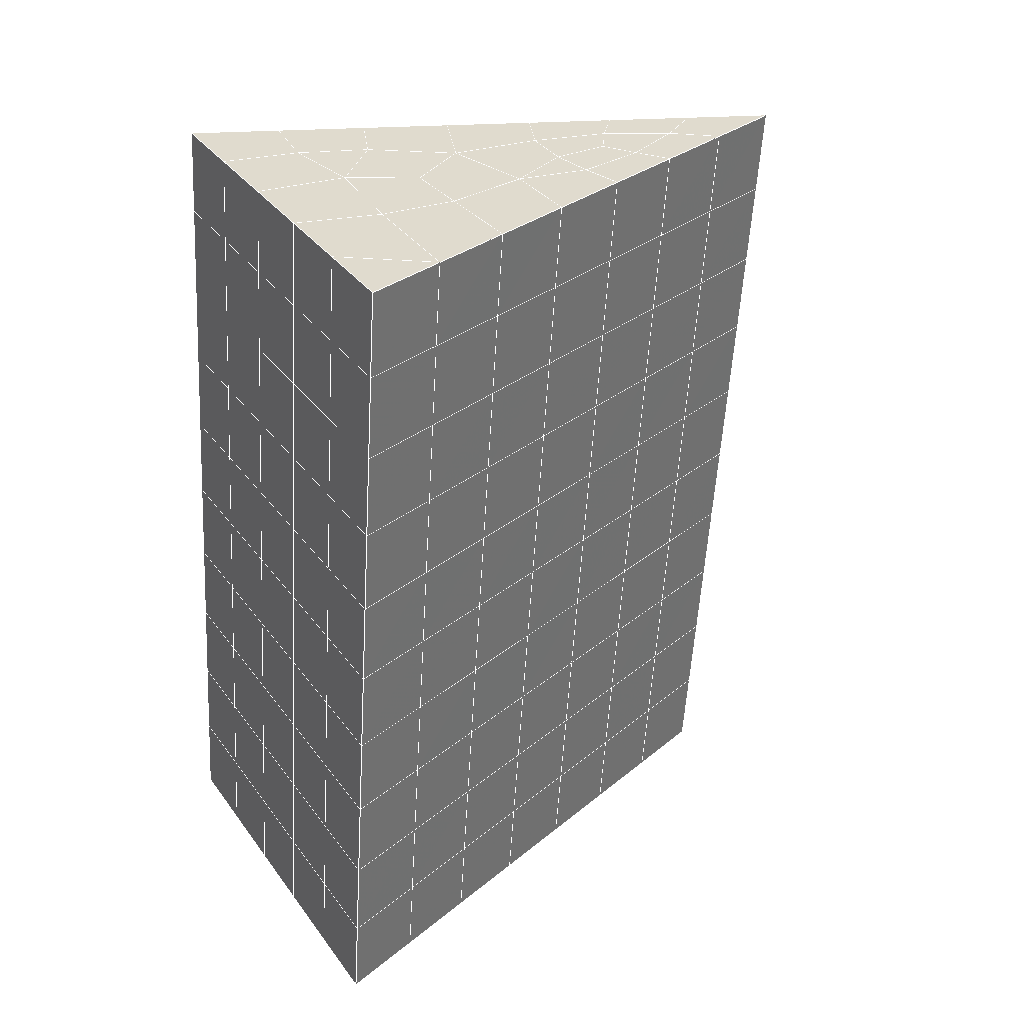
<metadata>
{"format":"obj","ext":"obj","renderer":"f3d","projection":"perspective","resolution":1024,"background":"white","views":[{"elev":35.1,"azim":-121.3,"up":"+Z"}]}
</metadata>
<code>
v 49 19.76 20.7
v 51 19.76 20.7
v 50.89 17.81 20.57
v 49.04 17.5 20.54
v 49 19.6 22.9
v 51 19.6 22.9
v 49 19.45 25.09
v 51 19.45 25.09
v 49 19.3 27.29
v 51 19.3 27.29
v 49 19.14 29.48
v 51 19.14 29.48
v 49 18.99 31.68
v 51 18.99 31.68
v 49 18.84 33.87
v 51 18.84 33.87
v 49 18.68 36.06
v 51 18.68 36.06
v 49 18.53 38.26
v 51 18.53 38.26
v 49 18.38 40.45
v 51 18.38 40.45
v 49 18.22 42.65
v 51 18.22 42.65
v 48.58 16.06 42.5
v 50.89 15.9 42.49
v 48.54 14.07 42.36
v 50.12 14.16 42.36
v 49.04 11.86 42.2
v 51.12 12.54 42.25
v 49.84 10.2 42.09
v 51.02 10.18 42.09
v 49.96 8.715 41.98
v 50.69 8.206 41.95
v 49.26 8.138 41.94
v 49.99 6.533 41.83
v 48.57 7.534 41.9
v 49.29 5.396 41.75
v 48.57 7.687 39.71
v 49.29 5.55 39.56
v 48.57 7.841 37.51
v 49.29 5.703 37.36
v 48.57 7.994 35.32
v 49.29 5.857 35.17
v 48.57 8.148 33.12
v 49.29 6.01 32.97
v 48.57 8.301 30.93
v 49.29 6.164 30.78
v 48.57 8.454 28.73
v 49.29 6.317 28.58
v 48.57 8.608 26.54
v 49.29 6.471 26.39
v 48.57 8.762 24.34
v 49.29 6.624 24.19
v 48.57 8.915 22.15
v 49.29 6.777 22
v 48.57 9.069 19.96
v 49.29 6.931 19.81
v 50.01 9.441 19.98
v 50 7.553 19.85
v 51.43 9.068 19.96
v 50.71 6.931 19.81
v 51.43 8.915 22.15
v 50.71 6.777 22
v 51.43 8.762 24.34
v 50.71 6.624 24.19
v 51.43 8.608 26.54
v 50.71 6.47 26.39
v 51.43 8.455 28.73
v 50.71 6.317 28.58
v 51.43 8.301 30.93
v 50.71 6.164 30.78
v 51.43 8.148 33.12
v 50.71 6.01 32.97
v 51.43 7.994 35.32
v 50.71 5.857 35.17
v 51.43 7.841 37.51
v 50.71 5.703 37.36
v 51.43 7.687 39.71
v 50.71 5.55 39.56
v 51.43 7.534 41.9
v 50.71 5.397 41.75
v 52.14 9.672 42.05
v 52.14 9.825 39.86
v 52.14 9.979 37.66
v 52.14 10.13 35.47
v 52.14 10.29 33.27
v 52.14 10.44 31.08
v 52.14 10.59 28.88
v 52.14 10.75 26.69
v 52.14 10.9 24.49
v 52.14 11.05 22.3
v 52.14 11.21 20.1
v 50.04 12.07 20.16
v 47.86 11.21 20.1
v 47.86 11.05 22.3
v 47.86 10.9 24.49
v 47.86 10.75 26.69
v 47.86 10.59 28.88
v 47.86 10.44 31.08
v 47.86 10.29 33.27
v 47.86 10.13 35.47
v 47.86 9.979 37.66
v 47.86 9.825 39.86
v 47.86 9.671 42.05
v 48.84 9.974 42.07
v 50 3.259 41.6
v 50 3.412 39.41
v 50 3.565 37.21
v 50 3.719 35.02
v 50 3.872 32.82
v 50 4.026 30.63
v 50 4.179 28.43
v 50 4.333 26.24
v 50 4.486 24.05
v 50 4.64 21.85
v 50 4.793 19.66
v 51.49 14.08 20.31
v 52.86 13.34 20.25
v 52.19 15.8 20.43
v 53.57 15.48 20.4
v 52.62 17.78 20.56
v 54.29 17.62 20.55
v 53 19.76 20.7
v 55 19.76 20.7
v 53 19.6 22.9
v 55 19.6 22.9
v 53 19.45 25.09
v 55 19.45 25.09
v 53 19.3 27.29
v 55 19.3 27.29
v 53 19.14 29.48
v 55 19.14 29.48
v 53 18.99 31.68
v 55 18.99 31.68
v 53 18.84 33.87
v 55 18.84 33.87
v 53 18.68 36.06
v 55 18.68 36.06
v 53 18.53 38.26
v 55 18.53 38.26
v 53 18.38 40.45
v 55 18.38 40.45
v 53 18.22 42.65
v 55 18.22 42.65
v 52.76 16.27 42.51
v 54.29 16.08 42.5
v 52.24 14.53 42.39
v 53.57 13.95 42.35
v 52.86 11.81 42.2
v 47.14 11.81 42.2
v 46.43 13.95 42.35
v 45.71 16.08 42.5
v 47 18.22 42.65
v 47 18.38 40.45
v 47 18.53 38.26
v 47 18.68 36.06
v 47 18.84 33.87
v 47 18.99 31.68
v 47 19.14 29.48
v 47 19.3 27.29
v 47 19.45 25.09
v 47 19.6 22.9
v 47 19.76 20.7
v 47.23 17.83 20.57
v 48.83 14.27 20.32
v 50.46 15.74 20.42
v 47.14 13.34 20.25
v 47.14 13.19 22.45
v 47.14 13.04 24.64
v 47.14 12.88 26.84
v 47.14 12.73 29.03
v 47.14 12.58 31.23
v 47.14 12.42 33.42
v 47.14 12.27 35.62
v 47.14 12.12 37.81
v 47.14 11.96 40.01
v 52.86 13.19 22.45
v 52.86 13.04 24.64
v 52.86 12.88 26.84
v 52.86 12.73 29.03
v 52.86 12.58 31.23
v 52.86 12.42 33.42
v 52.86 12.27 35.62
v 52.86 12.12 37.81
v 52.86 11.96 40.01
v 53.57 14.1 40.16
v 53.57 14.25 37.96
v 53.57 14.41 35.77
v 53.57 14.56 33.57
v 53.57 14.71 31.38
v 53.57 14.87 29.18
v 53.57 15.02 26.99
v 53.57 15.17 24.79
v 53.57 15.33 22.6
v 54.29 16.24 40.3
v 54.29 16.39 38.11
v 54.29 16.54 35.92
v 54.29 16.7 33.72
v 54.29 16.85 31.53
v 54.29 17.01 29.33
v 54.29 17.16 27.14
v 54.29 17.31 24.94
v 54.29 17.47 22.75
v 47.79 16.14 20.45
v 46.43 15.48 20.4
v 46.43 15.33 22.6
v 46.43 15.17 24.79
v 46.43 15.02 26.99
v 46.43 14.87 29.18
v 46.43 14.71 31.38
v 46.43 14.56 33.57
v 46.43 14.41 35.77
v 46.43 14.25 37.96
v 46.43 14.1 40.16
v 45.71 17.62 20.55
v 45.71 17.47 22.75
v 45.71 17.31 24.94
v 45.71 17.16 27.14
v 45.71 17.01 29.33
v 45.71 16.85 31.53
v 45.71 16.7 33.72
v 45.71 16.54 35.92
v 45.71 16.39 38.11
v 45.71 16.24 40.3
v 45 19.76 20.7
v 45 19.6 22.9
v 45 19.45 25.09
v 45 19.3 27.29
v 45 19.14 29.48
v 45 18.99 31.68
v 45 18.84 33.87
v 45 18.68 36.06
v 45 18.53 38.26
v 45 18.38 40.45
v 45 18.22 42.65
v 49.96 8.715 41.98
v 49.84 10.2 42.09
v 49.04 11.86 42.2
v 47.14 11.81 42.2
v 47.14 11.96 40.01
v 47.86 9.825 39.86
v 48.57 7.687 39.71
v 49.29 5.55 39.56
v 49.29 5.396 41.75
v 50 3.259 41.6
v 50.71 5.397 41.75
v 50.71 5.55 39.56
v 51.43 7.687 39.71
v 51.43 7.534 41.9
v 52.14 9.672 42.05
v 51.02 10.18 42.09
v 51.12 12.54 42.25
v 48.84 9.974 42.07
v 47.86 9.671 42.05
v 48.57 7.534 41.9
v 49.99 6.533 41.83
v 50.69 8.206 41.95
v 49.26 8.138 41.94
v 48.57 7.841 37.51
v 47.86 9.979 37.66
v 47.14 12.12 37.81
v 46.43 14.25 37.96
v 46.43 14.1 40.15
v 46.43 13.95 42.35
v 48.54 14.07 42.36
v 52.24 14.53 42.39
v 50.89 15.9 42.49
v 50.12 14.16 42.36
v 52.86 11.81 42.2
v 52.14 9.825 39.86
v 51.43 7.841 37.51
v 50.71 5.703 37.36
v 50 3.412 39.41
v 45.71 16.08 42.5
v 45.71 16.24 40.3
v 45.71 16.39 38.11
v 45.71 16.54 35.92
v 46.43 14.41 35.77
v 47.14 12.27 35.62
v 47.86 10.13 35.47
v 52.76 16.27 42.51
v 53.57 13.95 42.35
v 53.57 14.1 40.16
v 52.86 11.96 40.01
v 52.86 12.12 37.81
v 52.14 9.979 37.66
v 52.14 10.13 35.47
v 51.43 7.994 35.32
v 51.43 8.148 33.12
v 50.71 6.01 32.97
v 50.71 5.857 35.17
v 50 3.719 35.02
v 50 3.565 37.21
v 49.29 5.703 37.36
v 54.29 16.08 42.5
v 53 18.22 42.65
v 51 18.22 42.65
v 48.58 16.06 42.5
v 55 18.22 42.65
v 55 18.38 40.45
v 55 18.53 38.26
v 55 18.68 36.06
v 54.29 16.54 35.92
v 54.29 16.7 33.72
v 53.57 14.56 33.57
v 53.57 14.71 31.38
v 52.86 12.58 31.23
v 52.86 12.73 29.03
v 52.14 10.59 28.88
v 52.14 10.75 26.69
v 51.43 8.608 26.54
v 51.43 8.762 24.34
v 50.71 6.624 24.19
v 50.71 6.47 26.39
v 50 4.333 26.24
v 50 4.179 28.43
v 49.29 6.317 28.58
v 49.29 6.164 30.78
v 48.57 8.301 30.93
v 48.57 8.148 33.12
v 47.86 10.29 33.27
v 48.57 7.994 35.32
v 49.29 6.01 32.97
v 50 4.026 30.63
v 50.71 6.317 28.58
v 51.43 8.455 28.73
v 52.14 10.44 31.08
v 52.86 12.42 33.42
v 53.57 14.41 35.77
v 54.29 16.39 38.11
v 53 18.53 38.26
v 53 18.38 40.45
v 54.29 16.24 40.3
v 53.57 14.25 37.96
v 52.86 12.27 35.62
v 52.14 10.29 33.27
v 51.43 8.301 30.93
v 50.71 6.164 30.78
v 50 3.872 32.82
v 49.29 5.857 35.17
v 51 18.38 40.45
v 49 18.22 42.65
v 45 18.22 42.65
v 45 18.38 40.45
v 45 18.53 38.26
v 45 18.68 36.06
v 45.71 16.7 33.72
v 46.43 14.56 33.57
v 47.14 12.42 33.42
v 47 18.38 40.45
v 49 18.38 40.45
v 51 18.53 38.26
v 53 18.68 36.06
v 55 18.84 33.87
v 54.29 16.85 31.53
v 53.57 14.87 29.18
v 52.86 12.88 26.84
v 52.14 10.9 24.49
v 51.43 8.915 22.15
v 50.71 6.777 22
v 50 4.486 24.05
v 49.29 6.471 26.39
v 48.57 8.454 28.73
v 47.86 10.44 31.08
v 47.14 12.58 31.23
v 47.86 10.59 28.88
v 48.57 8.608 26.54
v 49.29 6.624 24.19
v 50 4.64 21.85
v 50.71 6.931 19.81
v 51.43 9.068 19.95
v 52.14 11.05 22.3
v 52.86 13.04 24.64
v 53.57 15.02 26.99
v 54.29 17.01 29.33
v 55 18.99 31.68
v 53 18.84 33.87
v 51 18.68 36.06
v 49 18.53 38.26
v 47 18.22 42.65
v 50 4.793 19.66
v 49.29 6.931 19.81
v 49.29 6.777 22
v 48.57 8.915 22.15
v 48.57 8.762 24.34
v 47.86 10.9 24.49
v 47.86 10.75 26.69
v 47.14 12.88 26.84
v 47.14 12.73 29.03
v 46.43 14.87 29.18
v 46.43 14.71 31.38
v 50 7.553 19.85
v 50.01 9.441 19.98
v 52.14 11.21 20.1
v 52.86 13.19 22.45
v 53.57 15.17 24.79
v 54.29 17.16 27.14
v 55 19.14 29.48
v 53 18.99 31.68
v 51 18.84 33.87
v 49 18.68 36.06
v 47 18.53 38.26
v 47 18.68 36.06
v 45 18.84 33.87
v 45.71 16.85 31.53
v 48.57 9.069 19.96
v 47.86 11.05 22.3
v 47.14 13.04 24.64
v 46.43 15.02 26.99
v 45.71 17.01 29.33
v 45 18.99 31.68
v 47 18.84 33.87
v 49 18.84 33.87
v 47 18.99 31.68
v 45 19.14 29.48
v 45.71 17.16 27.14
v 46.43 15.17 24.79
v 47.14 13.19 22.45
v 47.86 11.21 20.1
v 50.04 12.07 20.16
v 52.86 13.34 20.25
v 53.57 15.33 22.6
v 54.29 17.31 24.94
v 55 19.3 27.29
v 53 19.14 29.48
v 51 18.99 31.68
v 49 18.99 31.68
v 47 19.14 29.48
v 45 19.3 27.29
v 45.71 17.31 24.94
v 46.43 15.33 22.6
v 47.14 13.34 20.25
v 51.49 14.08 20.31
v 53.57 15.48 20.4
v 54.29 17.47 22.75
v 55 19.45 25.09
v 53 19.3 27.29
v 51 19.14 29.48
v 49 19.14 29.48
v 47 19.3 27.29
v 45 19.45 25.09
v 45.71 17.47 22.75
v 46.43 15.48 20.4
v 48.83 14.27 20.32
v 55 19.76 20.7
v 53 19.76 20.7
v 52.62 17.78 20.56
v 50.89 17.81 20.57
v 50.46 15.74 20.42
v 52.19 15.8 20.43
v 54.29 17.62 20.55
v 55 19.6 22.9
v 53 19.6 22.9
v 53 19.45 25.09
v 51 19.45 25.09
v 49 19.45 25.09
v 47 19.45 25.09
v 45 19.6 22.9
v 45.71 17.62 20.55
v 47.79 16.14 20.45
v 51 19.3 27.29
v 49 19.3 27.29
v 51 19.6 22.9
v 51 19.76 20.7
v 49 19.6 22.9
v 47 19.6 22.9
v 45 19.76 20.7
v 47.23 17.83 20.57
v 49.04 17.5 20.54
v 49 19.76 20.7
v 47 19.76 20.7
f 1 2 3
f 1 3 4
f 5 6 2
f 5 2 1
f 7 8 6
f 7 6 5
f 9 10 8
f 9 8 7
f 11 12 10
f 11 10 9
f 13 14 12
f 13 12 11
f 15 16 14
f 15 14 13
f 17 18 16
f 17 16 15
f 19 20 18
f 19 18 17
f 21 22 20
f 21 20 19
f 23 24 22
f 23 22 21
f 25 26 24
f 25 24 23
f 27 28 26
f 27 26 25
f 29 30 28
f 29 28 27
f 31 32 30
f 31 30 29
f 33 34 32
f 33 32 31
f 35 36 34
f 35 34 33
f 37 38 36
f 37 36 35
f 39 40 38
f 39 38 37
f 41 42 40
f 41 40 39
f 43 44 42
f 43 42 41
f 45 46 44
f 45 44 43
f 47 48 46
f 47 46 45
f 49 50 48
f 49 48 47
f 51 52 50
f 51 50 49
f 53 54 52
f 53 52 51
f 55 56 54
f 55 54 53
f 57 58 56
f 57 56 55
f 59 60 58
f 59 58 57
f 61 62 60
f 61 60 59
f 63 64 62
f 63 62 61
f 65 66 64
f 65 64 63
f 67 68 66
f 67 66 65
f 69 70 68
f 69 68 67
f 71 72 70
f 71 70 69
f 73 74 72
f 73 72 71
f 75 76 74
f 75 74 73
f 77 78 76
f 77 76 75
f 79 80 78
f 79 78 77
f 81 82 80
f 81 80 79
f 34 36 82
f 34 82 81
f 81 83 32
f 81 32 34
f 79 84 83
f 79 83 81
f 77 85 84
f 77 84 79
f 75 86 85
f 75 85 77
f 73 87 86
f 73 86 75
f 71 88 87
f 71 87 73
f 69 89 88
f 69 88 71
f 67 90 89
f 67 89 69
f 65 91 90
f 65 90 67
f 63 92 91
f 63 91 65
f 61 93 92
f 61 92 63
f 59 94 93
f 59 93 61
f 57 95 94
f 57 94 59
f 55 96 95
f 55 95 57
f 53 97 96
f 53 96 55
f 51 98 97
f 51 97 53
f 49 99 98
f 49 98 51
f 47 100 99
f 47 99 49
f 45 101 100
f 45 100 47
f 43 102 101
f 43 101 45
f 41 103 102
f 41 102 43
f 39 104 103
f 39 103 41
f 37 105 104
f 37 104 39
f 35 106 105
f 35 105 37
f 33 31 106
f 33 106 35
f 107 82 36
f 107 36 38
f 108 80 82
f 108 82 107
f 109 78 80
f 109 80 108
f 110 76 78
f 110 78 109
f 111 74 76
f 111 76 110
f 112 72 74
f 112 74 111
f 113 70 72
f 113 72 112
f 114 68 70
f 114 70 113
f 115 66 68
f 115 68 114
f 116 64 66
f 116 66 115
f 117 62 64
f 117 64 116
f 58 60 62
f 58 62 117
f 116 56 58
f 116 58 117
f 115 54 56
f 115 56 116
f 114 52 54
f 114 54 115
f 113 50 52
f 113 52 114
f 112 48 50
f 112 50 113
f 111 46 48
f 111 48 112
f 110 44 46
f 110 46 111
f 109 42 44
f 109 44 110
f 108 40 42
f 108 42 109
f 107 38 40
f 107 40 108
f 118 119 93
f 118 93 94
f 120 121 119
f 120 119 118
f 122 123 121
f 122 121 120
f 124 125 123
f 124 123 122
f 126 127 125
f 126 125 124
f 128 129 127
f 128 127 126
f 130 131 129
f 130 129 128
f 132 133 131
f 132 131 130
f 134 135 133
f 134 133 132
f 136 137 135
f 136 135 134
f 138 139 137
f 138 137 136
f 140 141 139
f 140 139 138
f 142 143 141
f 142 141 140
f 144 145 143
f 144 143 142
f 146 147 145
f 146 145 144
f 148 149 147
f 148 147 146
f 30 150 149
f 30 149 148
f 32 83 150
f 32 150 30
f 29 151 105
f 29 105 106
f 27 152 151
f 27 151 29
f 25 153 152
f 25 152 27
f 23 154 153
f 23 153 25
f 21 155 154
f 21 154 23
f 19 156 155
f 19 155 21
f 17 157 156
f 17 156 19
f 15 158 157
f 15 157 17
f 13 159 158
f 13 158 15
f 11 160 159
f 11 159 13
f 9 161 160
f 9 160 11
f 7 162 161
f 7 161 9
f 5 163 162
f 5 162 7
f 1 164 163
f 1 163 5
f 4 165 164
f 4 164 1
f 94 166 167
f 94 167 118
f 95 168 166
f 95 166 94
f 96 169 168
f 96 168 95
f 97 170 169
f 97 169 96
f 98 171 170
f 98 170 97
f 99 172 171
f 99 171 98
f 100 173 172
f 100 172 99
f 101 174 173
f 101 173 100
f 102 175 174
f 102 174 101
f 103 176 175
f 103 175 102
f 104 177 176
f 104 176 103
f 105 151 177
f 105 177 104
f 178 92 93
f 178 93 119
f 179 91 92
f 179 92 178
f 180 90 91
f 180 91 179
f 181 89 90
f 181 90 180
f 182 88 89
f 182 89 181
f 183 87 88
f 183 88 182
f 184 86 87
f 184 87 183
f 185 85 86
f 185 86 184
f 186 84 85
f 186 85 185
f 150 83 84
f 150 84 186
f 186 187 149
f 186 149 150
f 185 188 187
f 185 187 186
f 184 189 188
f 184 188 185
f 183 190 189
f 183 189 184
f 182 191 190
f 182 190 183
f 181 192 191
f 181 191 182
f 180 193 192
f 180 192 181
f 179 194 193
f 179 193 180
f 178 195 194
f 178 194 179
f 119 121 195
f 119 195 178
f 187 196 147
f 187 147 149
f 188 197 196
f 188 196 187
f 189 198 197
f 189 197 188
f 190 199 198
f 190 198 189
f 191 200 199
f 191 199 190
f 192 201 200
f 192 200 191
f 193 202 201
f 193 201 192
f 194 203 202
f 194 202 193
f 195 204 203
f 195 203 194
f 121 123 204
f 121 204 195
f 196 143 145
f 196 145 147
f 197 141 143
f 197 143 196
f 198 139 141
f 198 141 197
f 199 137 139
f 199 139 198
f 200 135 137
f 200 137 199
f 201 133 135
f 201 135 200
f 202 131 133
f 202 133 201
f 203 129 131
f 203 131 202
f 204 127 129
f 204 129 203
f 123 125 127
f 123 127 204
f 166 205 4
f 166 4 167
f 168 206 205
f 168 205 166
f 169 207 206
f 169 206 168
f 170 208 207
f 170 207 169
f 171 209 208
f 171 208 170
f 172 210 209
f 172 209 171
f 173 211 210
f 173 210 172
f 174 212 211
f 174 211 173
f 175 213 212
f 175 212 174
f 176 214 213
f 176 213 175
f 177 215 214
f 177 214 176
f 151 152 215
f 151 215 177
f 144 24 26
f 144 26 146
f 142 22 24
f 142 24 144
f 140 20 22
f 140 22 142
f 138 18 20
f 138 20 140
f 136 16 18
f 136 18 138
f 134 14 16
f 134 16 136
f 132 12 14
f 132 14 134
f 130 10 12
f 130 12 132
f 128 8 10
f 128 10 130
f 126 6 8
f 126 8 128
f 124 2 6
f 124 6 126
f 122 3 2
f 122 2 124
f 120 167 3
f 120 3 122
f 206 216 165
f 206 165 205
f 207 217 216
f 207 216 206
f 208 218 217
f 208 217 207
f 209 219 218
f 209 218 208
f 210 220 219
f 210 219 209
f 211 221 220
f 211 220 210
f 212 222 221
f 212 221 211
f 213 223 222
f 213 222 212
f 214 224 223
f 214 223 213
f 215 225 224
f 215 224 214
f 152 153 225
f 152 225 215
f 216 226 164
f 216 164 165
f 217 227 226
f 217 226 216
f 218 228 227
f 218 227 217
f 219 229 228
f 219 228 218
f 220 230 229
f 220 229 219
f 221 231 230
f 221 230 220
f 222 232 231
f 222 231 221
f 223 233 232
f 223 232 222
f 224 234 233
f 224 233 223
f 225 235 234
f 225 234 224
f 153 236 235
f 153 235 225
f 227 163 164
f 227 164 226
f 228 162 163
f 228 163 227
f 229 161 162
f 229 162 228
f 230 160 161
f 230 161 229
f 231 159 160
f 231 160 230
f 232 158 159
f 232 159 231
f 233 157 158
f 233 158 232
f 234 156 157
f 234 157 233
f 235 155 156
f 235 156 234
f 236 154 155
f 236 155 235
f 28 30 148
f 28 148 26
f 167 4 3
f 4 205 165
f 120 118 167
f 154 236 153
f 148 146 26
f 31 29 106
l 237 238
l 238 239
l 239 240
l 240 241
l 241 242
l 242 243
l 243 244
l 244 245
l 245 246
l 246 247
l 247 248
l 248 249
l 249 250
l 250 251
l 251 252
l 252 253
l 253 239
l 239 254
l 254 255
l 255 256
l 256 245
l 245 257
l 257 247
l 247 250
l 250 258
l 258 252
l 252 238
l 238 254
l 254 259
l 259 237
l 237 258
l 258 257
l 257 259
l 259 256
l 256 243
l 243 260
l 260 261
l 261 262
l 262 263
l 263 264
l 264 265
l 265 266
l 266 239
l 253 267
l 267 268
l 268 269
l 269 253
l 253 270
l 270 251
l 251 271
l 271 249
l 249 272
l 272 273
l 273 248
l 248 274
l 274 246
l 240 265
l 265 275
l 275 276
l 276 277
l 277 278
l 278 279
l 279 280
l 280 281
l 281 261
l 261 242
l 242 255
l 255 240
l 268 282
l 282 267
l 267 283
l 283 284
l 284 285
l 285 286
l 286 287
l 287 288
l 288 289
l 289 290
l 290 291
l 291 292
l 292 293
l 293 294
l 294 295
l 295 244
l 244 274
l 274 294
l 294 273
l 273 292
l 292 289
l 289 272
l 272 287
l 287 271
l 271 285
l 285 270
l 270 283
l 283 296
l 296 282
l 282 297
l 297 298
l 298 268
l 268 299
l 299 266
l 266 269
l 300 301
l 301 302
l 302 303
l 303 304
l 304 305
l 305 306
l 306 307
l 307 308
l 308 309
l 309 310
l 310 311
l 311 312
l 312 313
l 313 314
l 314 315
l 315 316
l 316 317
l 317 318
l 318 319
l 319 320
l 320 321
l 321 322
l 322 281
l 281 323
l 323 321
l 321 324
l 324 319
l 319 325
l 325 317
l 317 326
l 326 315
l 315 312
l 312 327
l 327 310
l 310 328
l 328 308
l 308 329
l 329 306
l 306 330
l 330 304
l 304 331
l 331 302
l 302 332
l 332 333
l 333 297
l 297 300
l 300 296
l 296 334
l 334 331
l 331 335
l 335 330
l 330 336
l 336 329
l 329 337
l 337 328
l 328 338
l 338 327
l 327 326
l 326 339
l 339 325
l 325 340
l 340 324
l 324 341
l 341 323
l 323 260
l 260 295
l 295 341
l 341 293
l 293 340
l 340 291
l 291 339
l 339 338
l 338 290
l 290 337
l 337 288
l 288 336
l 336 286
l 286 335
l 335 284
l 284 334
l 334 301
l 301 333
l 333 342
l 342 298
l 298 343
l 343 299
l 299 275
l 275 344
l 344 345
l 345 346
l 346 347
l 347 278
l 278 348
l 348 349
l 349 350
l 350 280
l 280 262
l 262 241
l 241 264
l 264 276
l 276 345
l 345 351
l 351 352
l 352 342
l 342 353
l 353 332
l 332 354
l 354 303
l 303 355
l 355 305
l 305 356
l 356 307
l 307 357
l 357 309
l 309 358
l 358 311
l 311 359
l 359 313
l 313 360
l 360 361
l 361 314
l 314 362
l 362 316
l 316 363
l 363 318
l 318 364
l 364 320
l 320 365
l 365 322
l 322 350
l 350 366
l 366 365
l 365 367
l 367 364
l 364 368
l 368 363
l 363 369
l 369 362
l 362 370
l 370 361
l 361 371
l 371 372
l 372 360
l 360 373
l 373 359
l 359 374
l 374 358
l 358 375
l 375 357
l 357 376
l 376 356
l 356 377
l 377 355
l 355 378
l 378 354
l 354 379
l 379 353
l 353 380
l 380 352
l 352 343
l 343 381
l 381 275
l 382 383
l 383 384
l 384 385
l 385 386
l 386 387
l 387 388
l 388 389
l 389 390
l 390 391
l 391 392
l 392 366
l 366 390
l 390 367
l 367 388
l 388 368
l 368 386
l 386 369
l 369 384
l 384 370
l 370 382
l 382 371
l 371 393
l 393 394
l 394 372
l 372 395
l 395 373
l 373 396
l 396 374
l 374 397
l 397 375
l 375 398
l 398 376
l 376 399
l 399 377
l 377 400
l 400 378
l 378 401
l 401 379
l 379 402
l 402 380
l 380 403
l 403 404
l 404 347
l 347 405
l 405 348
l 348 406
l 406 392
l 392 349
l 349 279
l 279 263
l 263 277
l 277 346
l 346 403
l 403 351
l 351 381
l 381 344
l 393 383
l 383 407
l 407 385
l 385 408
l 408 387
l 387 409
l 409 389
l 389 410
l 410 391
l 391 411
l 411 406
l 406 412
l 412 405
l 405 413
l 413 404
l 404 402
l 402 414
l 414 413
l 413 415
l 415 412
l 412 416
l 416 411
l 411 417
l 417 410
l 410 418
l 418 409
l 409 419
l 419 408
l 408 420
l 420 407
l 407 394
l 394 421
l 421 395
l 395 422
l 422 396
l 396 423
l 423 397
l 397 424
l 424 398
l 398 425
l 425 399
l 399 426
l 426 400
l 400 427
l 427 401
l 401 414
l 414 428
l 428 415
l 415 429
l 429 416
l 416 430
l 430 417
l 417 431
l 431 418
l 418 432
l 432 419
l 419 433
l 433 420
l 420 421
l 421 434
l 434 422
l 422 435
l 435 423
l 423 436
l 436 424
l 424 437
l 437 425
l 425 438
l 438 426
l 426 439
l 439 427
l 427 428
l 428 440
l 440 429
l 429 441
l 441 430
l 430 442
l 442 431
l 431 443
l 443 432
l 432 444
l 444 433
l 433 445
l 445 421
l 446 447
l 447 448
l 448 449
l 449 450
l 450 451
l 451 448
l 448 452
l 452 446
l 446 453
l 453 454
l 454 455
l 455 456
l 456 457
l 457 458
l 458 442
l 442 459
l 459 443
l 443 460
l 460 444
l 444 461
l 461 445
l 445 450
l 450 434
l 434 451
l 451 435
l 435 452
l 452 436
l 436 453
l 453 437
l 437 455
l 455 438
l 438 462
l 462 463
l 463 440
l 440 439
l 439 462
l 462 456
l 456 464
l 464 454
l 454 447
l 447 465
l 465 464
l 464 466
l 466 457
l 457 463
l 463 441
l 441 458
l 458 467
l 467 459
l 459 468
l 468 460
l 460 469
l 469 461
l 461 470
l 470 471
l 471 465
l 465 449
l 449 470
l 470 469
l 469 472
l 472 467
l 467 466
l 466 471
l 471 472
l 472 468
l 470 450

</code>
